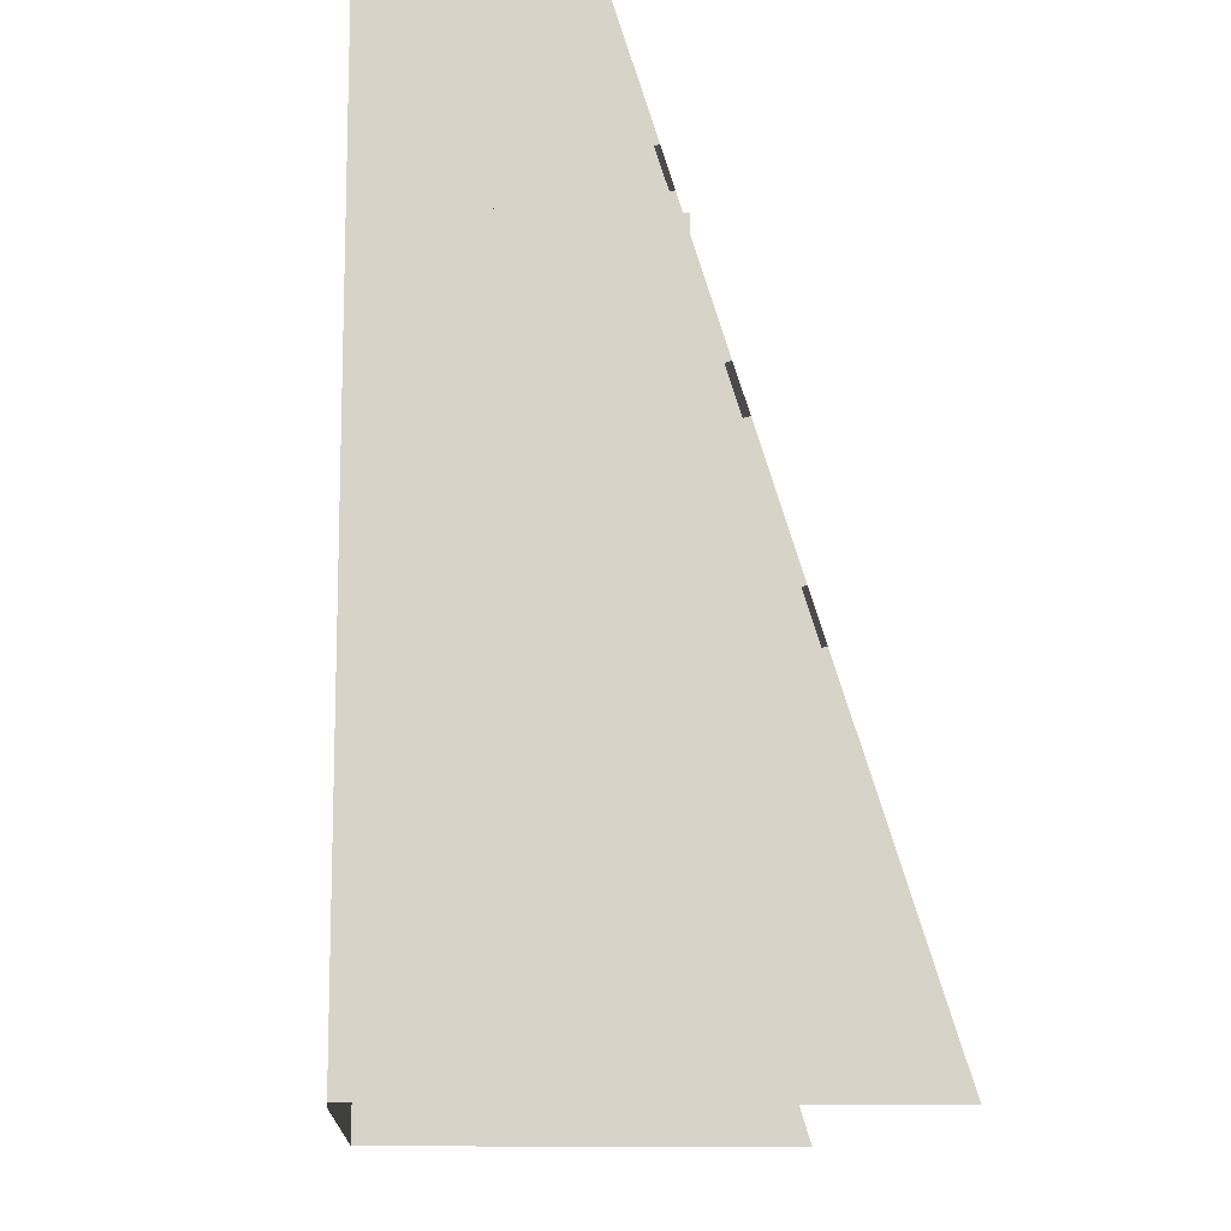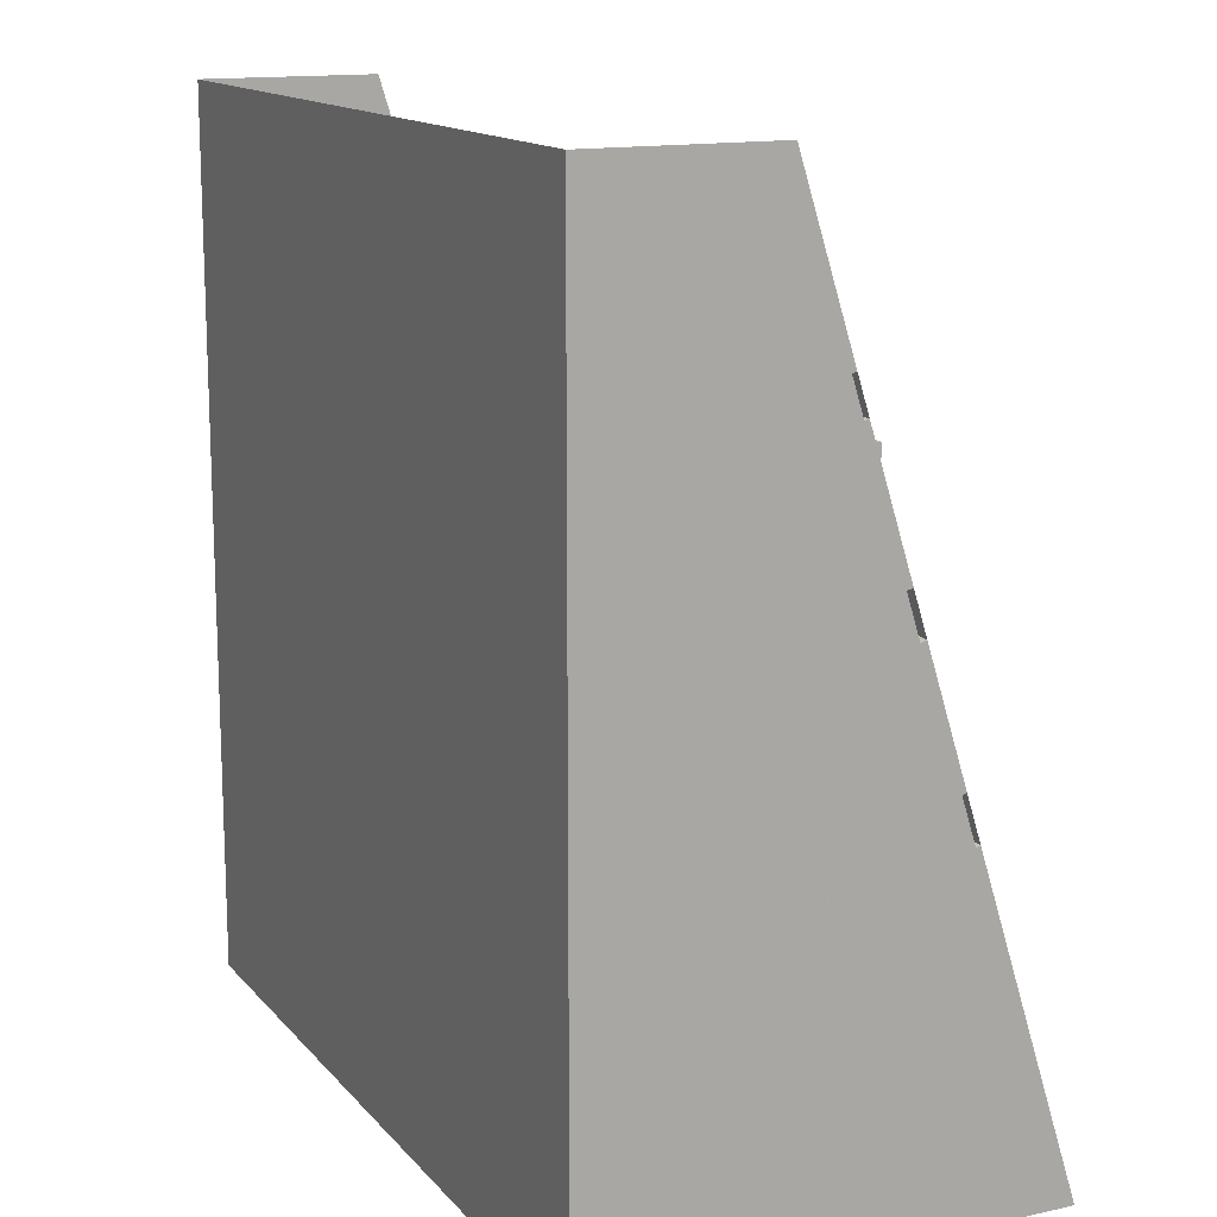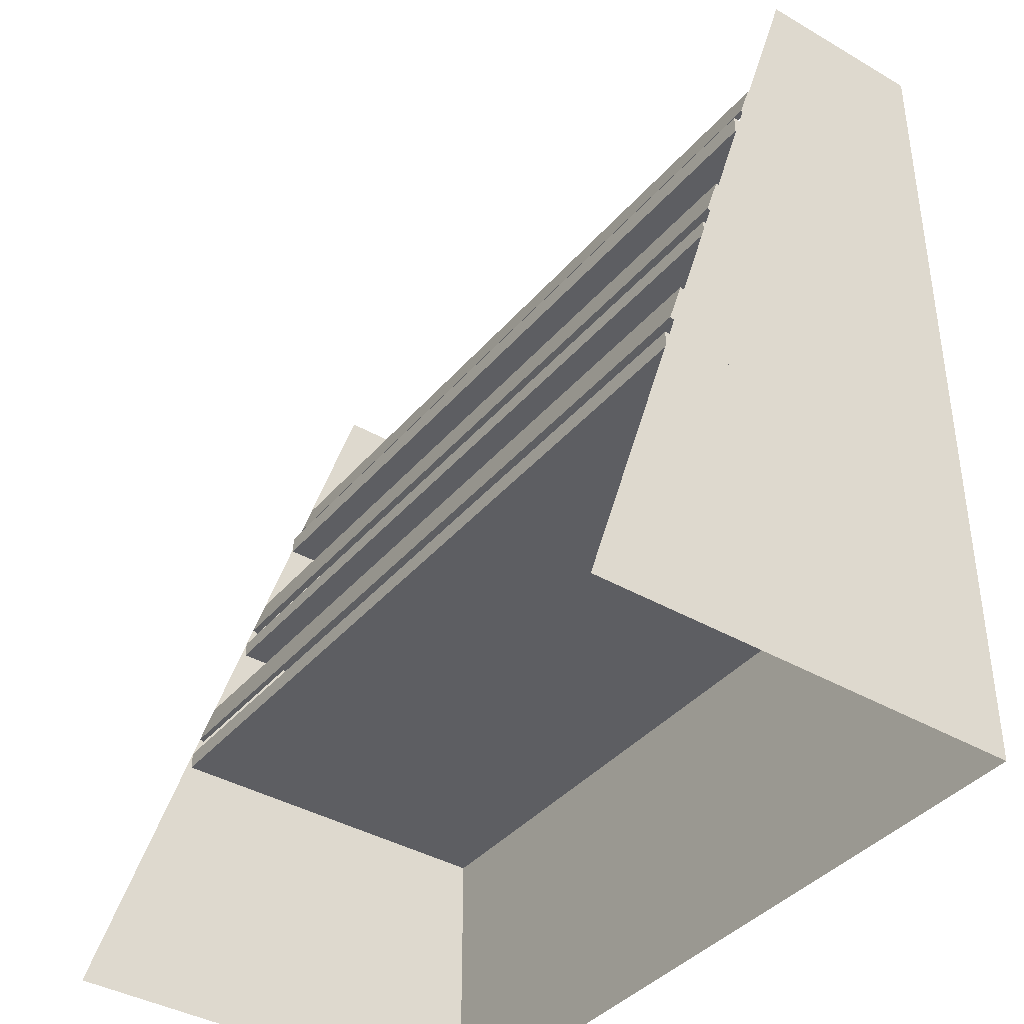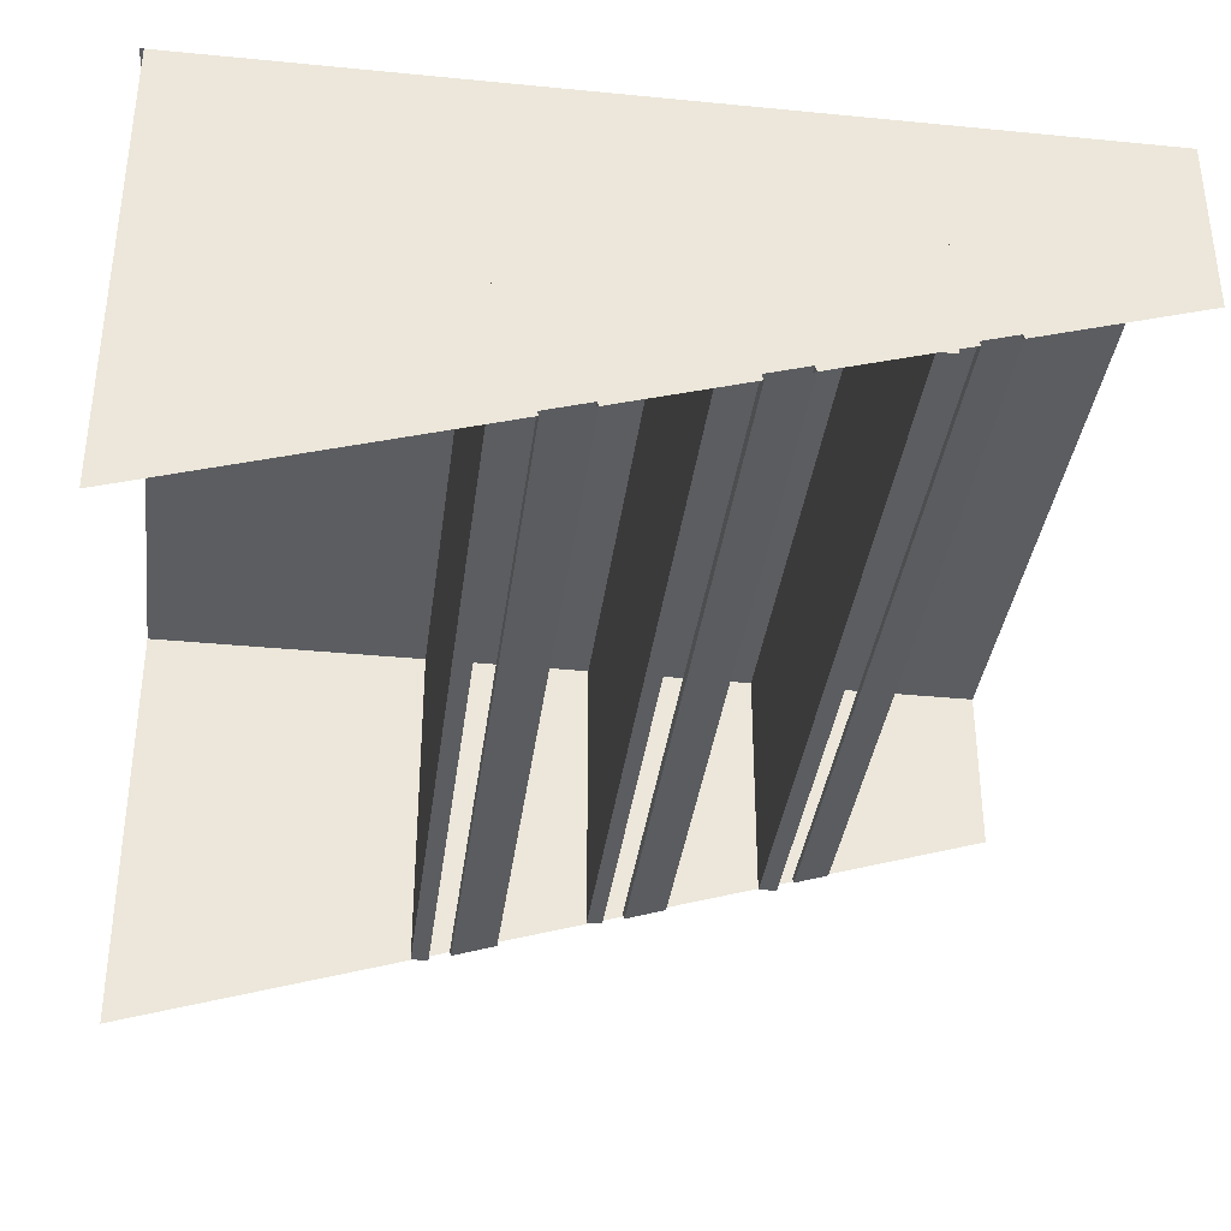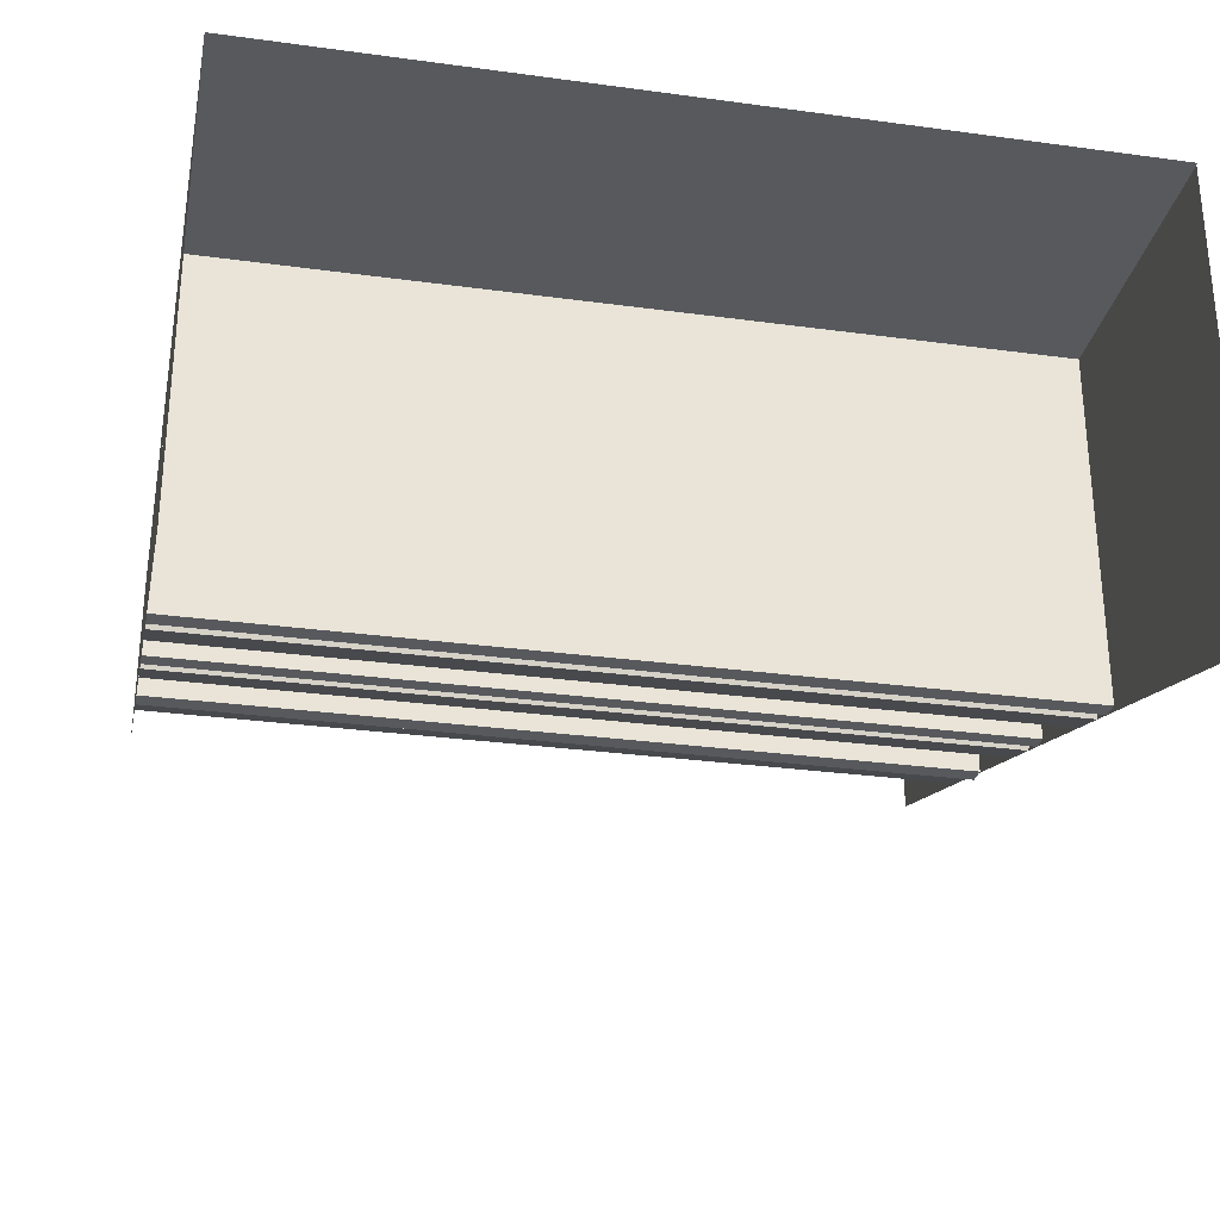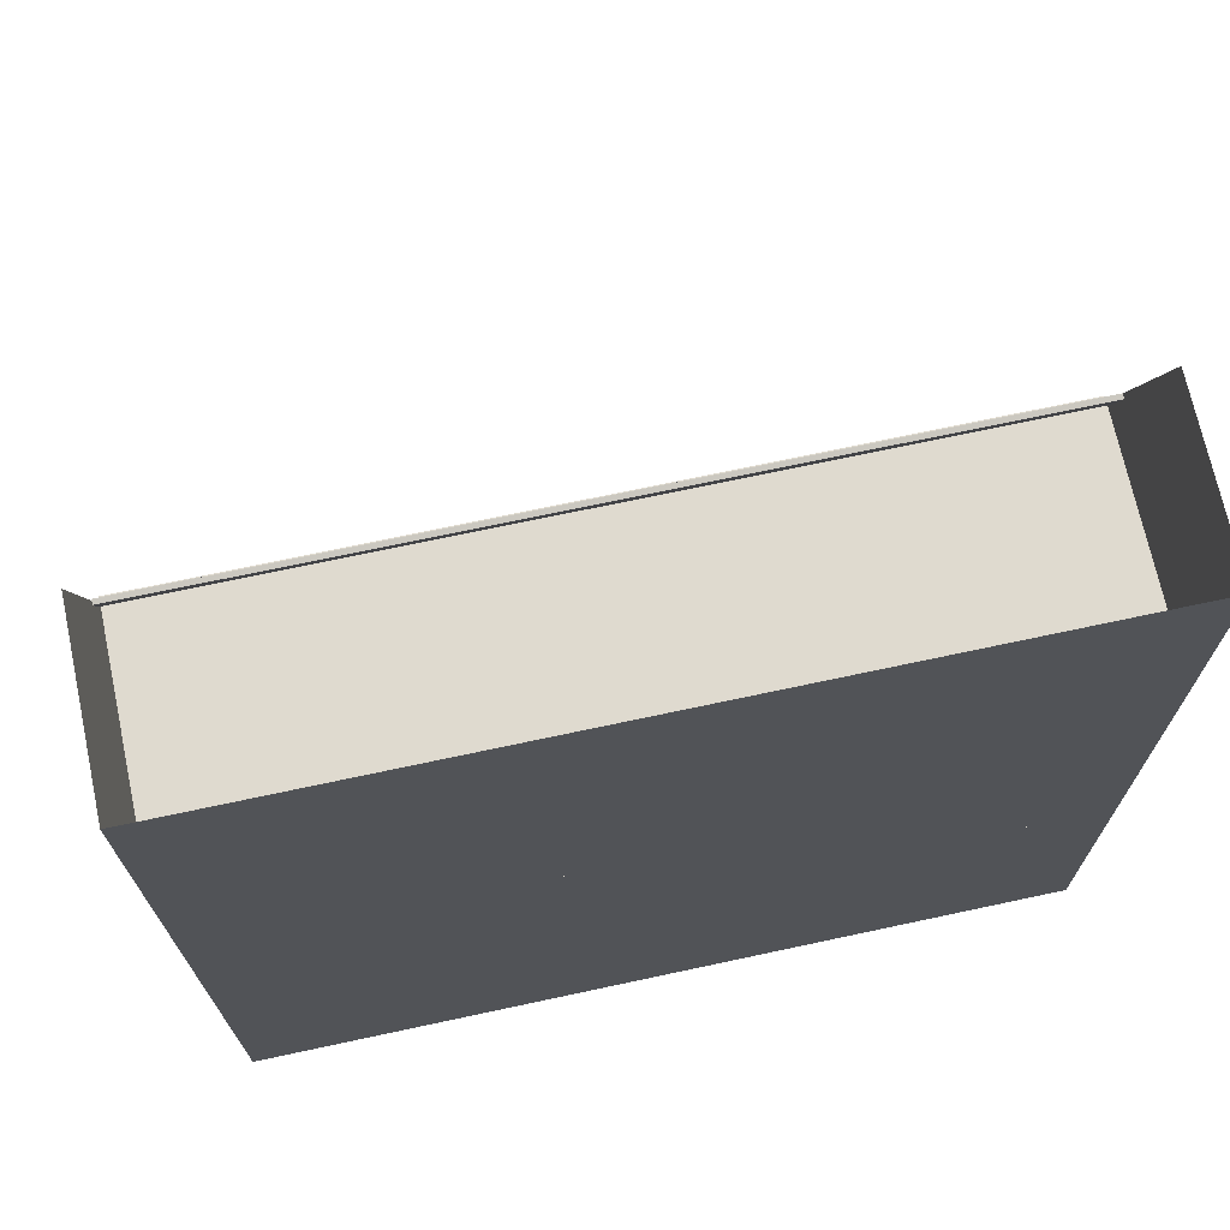
<metadata>
{"format":"obj","ext":"obj","renderer":"f3d","projection":"perspective","resolution":1024,"background":"white","views":[{"elev":-12.3,"azim":86.0,"up":"+Y"},{"elev":14.2,"azim":64.5,"up":"+Y"},{"elev":-39.3,"azim":-125.9,"up":"+Y"},{"elev":-36.3,"azim":82.7,"up":"+Z"},{"elev":-29.6,"azim":-11.3,"up":"+Z"},{"elev":70.8,"azim":-12.1,"up":"+Y"}]}
</metadata>
<code>
v -0.3044 0.3065 0.1702
v 0.3338 0.1336 0.1702
v 0.3338 0.3065 0.1702
v -0.3044 0.1336 0.1702
v 0.3338 0.1465 -0.01606
v -0.3044 0.3065 0.0306
v -0.3044 0.1336 -0.02774
v 0.3338 0.1189 0.1702
v 0.3338 0.1745 -0.00723
v 0.3338 0.1336 -0.02398
v -0.3044 0.1336 -0.02256
v 0.3338 0.1336 -0.02774
v -0.3044 0.1189 0.1702
v 0.3338 0.1189 -0.02774
v -0.3044 0.1465 -0.01606
v 0.3338 0.1756 -0.01073
v 0.3338 0.1476 -0.01956
v -0.3044 0.1189 -0.02774
v 0.3338 -0.004672 0.1702
v 0.3338 0.0453 -0.05185
v -0.3044 0.1745 -0.00723
v -0.3044 0.1756 -0.01073
v 0.3338 0.3065 0.0306
v -0.3044 -0.004672 0.1702
v 0.3338 0.01119 -0.05749
v 0.3338 0.04383 -0.04718
v 0.3338 0.1217 -0.02774
v -0.3044 0.1476 -0.01956
v -0.3044 0.1189 -0.02707
v -0.3044 -0.004672 -0.06763
v 0.3338 -0.0169 0.1702
v 0.3338 -0.004672 -0.06763
v -0.3044 0.0453 -0.05185
v -0.3044 -0.004672 -0.06506
v -0.3044 -0.0169 0.1702
v -0.3044 0.01119 -0.05749
v 0.3338 0.01266 -0.06215
v -0.3044 0.04383 -0.04718
v 0.3338 -0.0169 -0.06763
v -0.3044 -0.0169 -0.06763
v 0.3338 -0.1377 0.1702
v -0.3044 0.01266 -0.06215
v 0.3338 -0.08577 -0.09323
v -0.3044 -0.1377 0.1702
v 0.3338 -0.1219 -0.1008
v -0.3044 -0.1377 -0.106
v -0.3044 -0.1377 -0.1096
v 0.3338 -0.1512 0.1702
v 0.3338 -0.08688 -0.08973
v 0.3338 -0.1377 -0.1096
v -0.3044 -0.01301 -0.06763
v -0.3044 -0.1512 0.1702
v -0.3044 -0.1219 -0.1008
v 0.3338 -0.1207 -0.1043
v -0.3044 -0.08577 -0.09323
v 0.3338 -0.1512 -0.1096
v -0.3044 -0.1512 -0.1096
v 0.3338 -0.3745 0.1702
v -0.3044 -0.08688 -0.08973
v 0.3338 -0.3745 -0.1844
v -0.3044 -0.3769 0.1702
v 0.3338 -0.3769 0.1702
v -0.3044 -0.1207 -0.1043
v -0.3044 -0.3769 -0.1795
v -0.3044 -0.1496 -0.1096
g mesh1_mesh1-geometry
f 1 2 3
f 2 1 4
f 3 2 1
f 4 1 2
f 5 3 2
f 2 3 5
f 4 6 1
f 1 6 4
f 4 2 7
f 4 8 2
f 3 5 9
f 9 5 3
f 10 5 2
f 2 5 10
f 6 4 11
f 11 4 6
f 12 7 2
f 4 7 13
f 8 4 13
f 8 14 2
f 15 9 5
f 5 9 15
f 3 9 16
f 16 9 3
f 5 10 17
f 17 10 5
f 12 14 7
f 12 2 14
f 18 13 7
f 13 19 8
f 8 19 13
f 8 20 14
f 14 20 8
f 9 15 21
f 21 15 9
f 17 15 5
f 9 22 16
f 16 22 9
f 3 16 23
f 23 16 3
f 18 7 14
f 19 13 24
f 24 13 19
f 25 8 19
f 19 8 25
f 8 26 20
f 20 26 8
f 27 14 20
f 20 14 27
f 22 9 21
f 21 9 22
f 15 17 28
f 22 17 16
f 16 17 22
f 24 29 13
f 13 29 24
f 24 19 30
f 24 31 19
f 8 25 26
f 26 25 8
f 32 25 19
f 19 25 32
f 26 33 20
f 20 33 26
f 17 22 28
f 28 22 17
f 29 24 34
f 34 24 29
f 32 30 19
f 24 30 35
f 31 24 35
f 31 32 19
f 36 26 25
f 25 32 37
f 37 32 25
f 33 26 38
f 38 26 33
f 33 37 20
f 20 37 33
f 32 39 30
f 40 35 30
f 35 41 31
f 31 41 35
f 32 31 39
f 26 36 38
f 37 36 25
f 37 33 42
f 42 33 37
f 40 30 39
f 32 39 43
f 43 39 32
f 35 44 40
f 40 44 35
f 41 35 44
f 44 35 41
f 45 31 41
f 41 31 45
f 31 43 39
f 39 43 31
f 36 37 42
f 46 40 44
f 44 40 46
f 44 41 47
f 44 48 41
f 31 45 49
f 49 45 31
f 50 45 41
f 41 45 50
f 31 49 43
f 43 49 31
f 40 46 51
f 51 46 40
f 50 47 41
f 44 47 52
f 48 44 52
f 48 50 41
f 53 49 45
f 45 50 54
f 54 50 45
f 49 55 43
f 43 55 49
f 50 56 47
f 57 52 47
f 52 58 48
f 48 58 52
f 50 48 56
f 49 53 59
f 54 53 45
f 55 49 59
f 59 49 55
f 55 54 43
f 43 54 55
f 57 47 56
f 56 60 50
f 50 60 56
f 52 61 57
f 57 61 52
f 58 52 62
f 62 52 58
f 48 58 56
f 56 58 48
f 53 54 63
f 54 55 63
f 63 55 54
f 60 56 58
f 58 56 60
f 62 52 61
f 61 52 62
f 64 57 61
f 61 57 64
f 57 64 65
f 65 64 57
g mesh1_mesh1-geometry
f 7 2 4
f 2 8 4
f 2 7 12
f 13 7 4
f 13 4 8
f 2 14 8
f 7 14 12
f 14 2 12
f 7 13 18
f 14 13 8
f 8 13 14
f 5 15 17
f 14 7 18
f 13 14 18
f 18 14 13
f 28 21 15
f 15 21 28
f 28 17 15
f 30 19 24
f 19 31 24
f 21 28 22
f 22 28 21
f 19 30 32
f 35 30 24
f 35 24 31
f 19 32 31
f 25 26 36
f 30 39 32
f 30 35 40
f 39 35 31
f 31 35 39
f 39 31 32
f 38 36 26
f 25 36 37
f 38 42 33
f 33 42 38
f 39 30 40
f 35 39 40
f 40 39 35
f 42 38 36
f 36 38 42
f 42 37 36
f 47 41 44
f 41 48 44
f 41 47 50
f 52 47 44
f 52 44 48
f 41 50 48
f 45 49 53
f 47 56 50
f 47 52 57
f 56 52 48
f 48 52 56
f 56 48 50
f 59 53 49
f 45 53 54
f 56 47 57
f 52 56 57
f 57 56 52
f 63 59 53
f 53 59 63
f 63 54 53
f 59 63 55
f 55 63 59
g mesh2_mesh2-geometry
l 28 22
l 15 28
l 22 21
l 21 15
g mesh3_mesh3-geometry
l 42 33
l 36 42
l 33 38
l 38 36
g mesh4_mesh4-geometry
l 63 55
l 53 63
l 55 59
l 59 53

</code>
